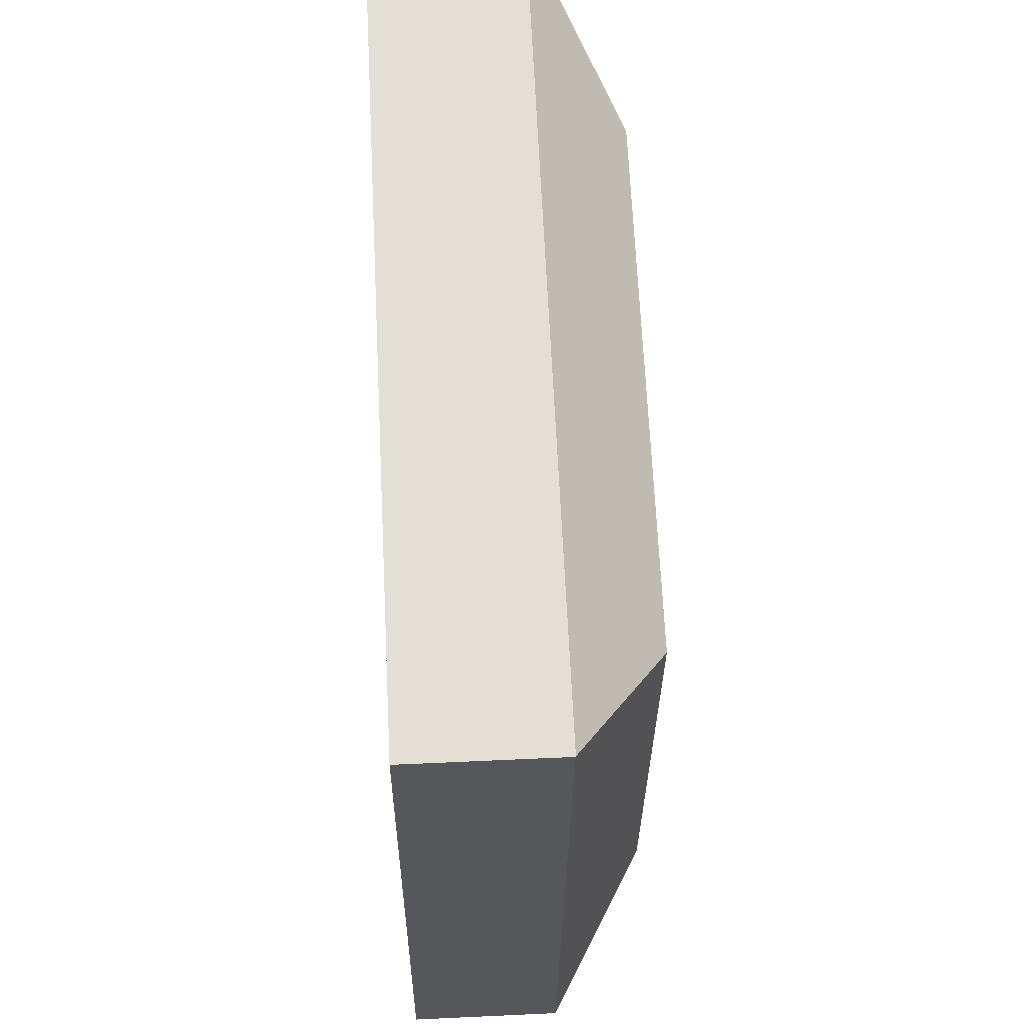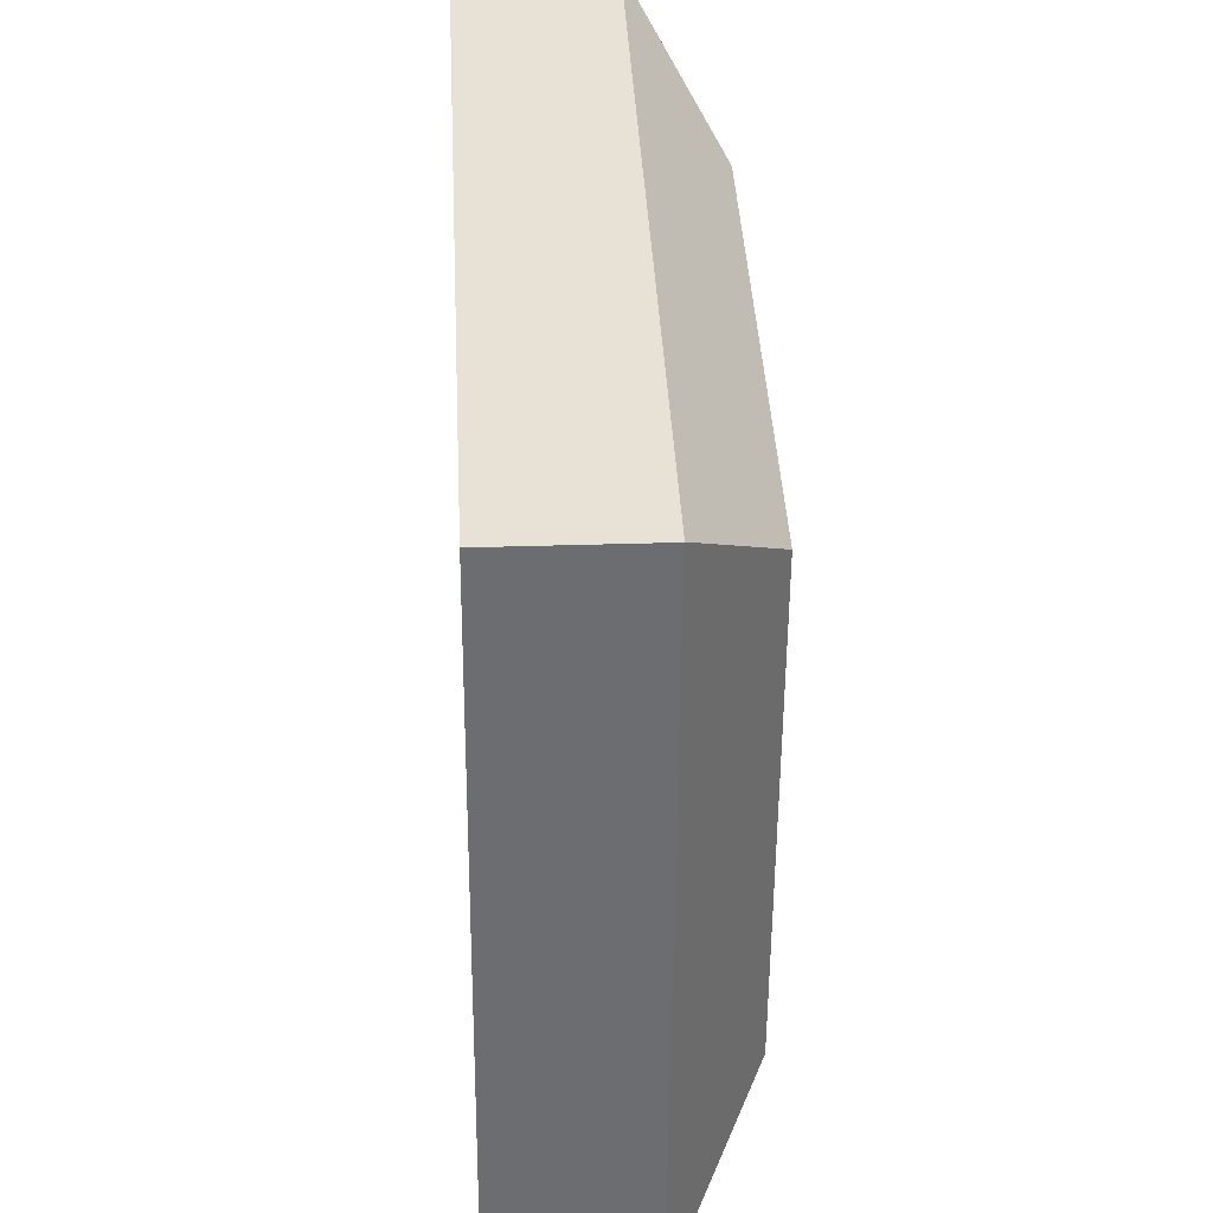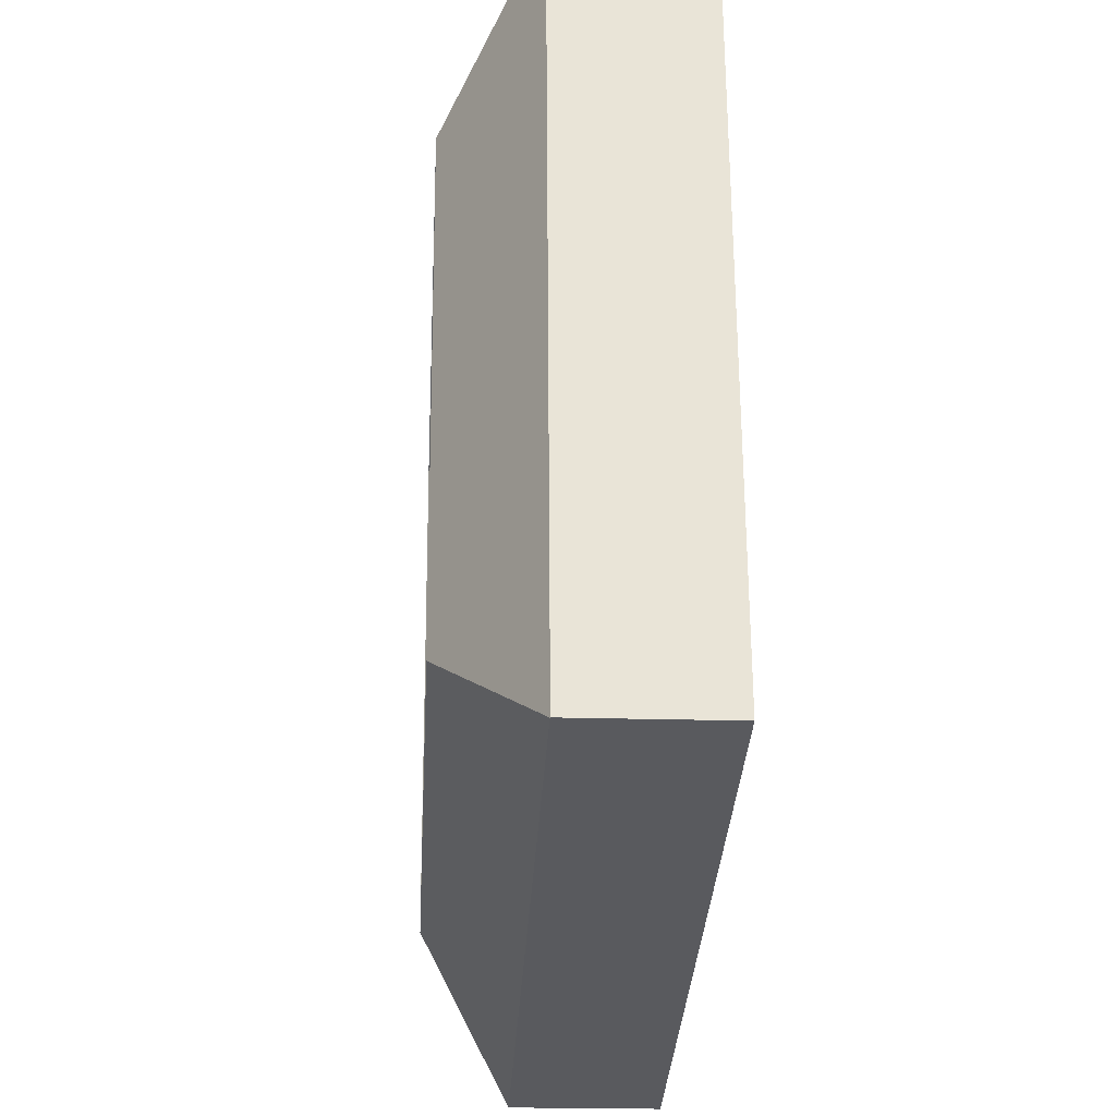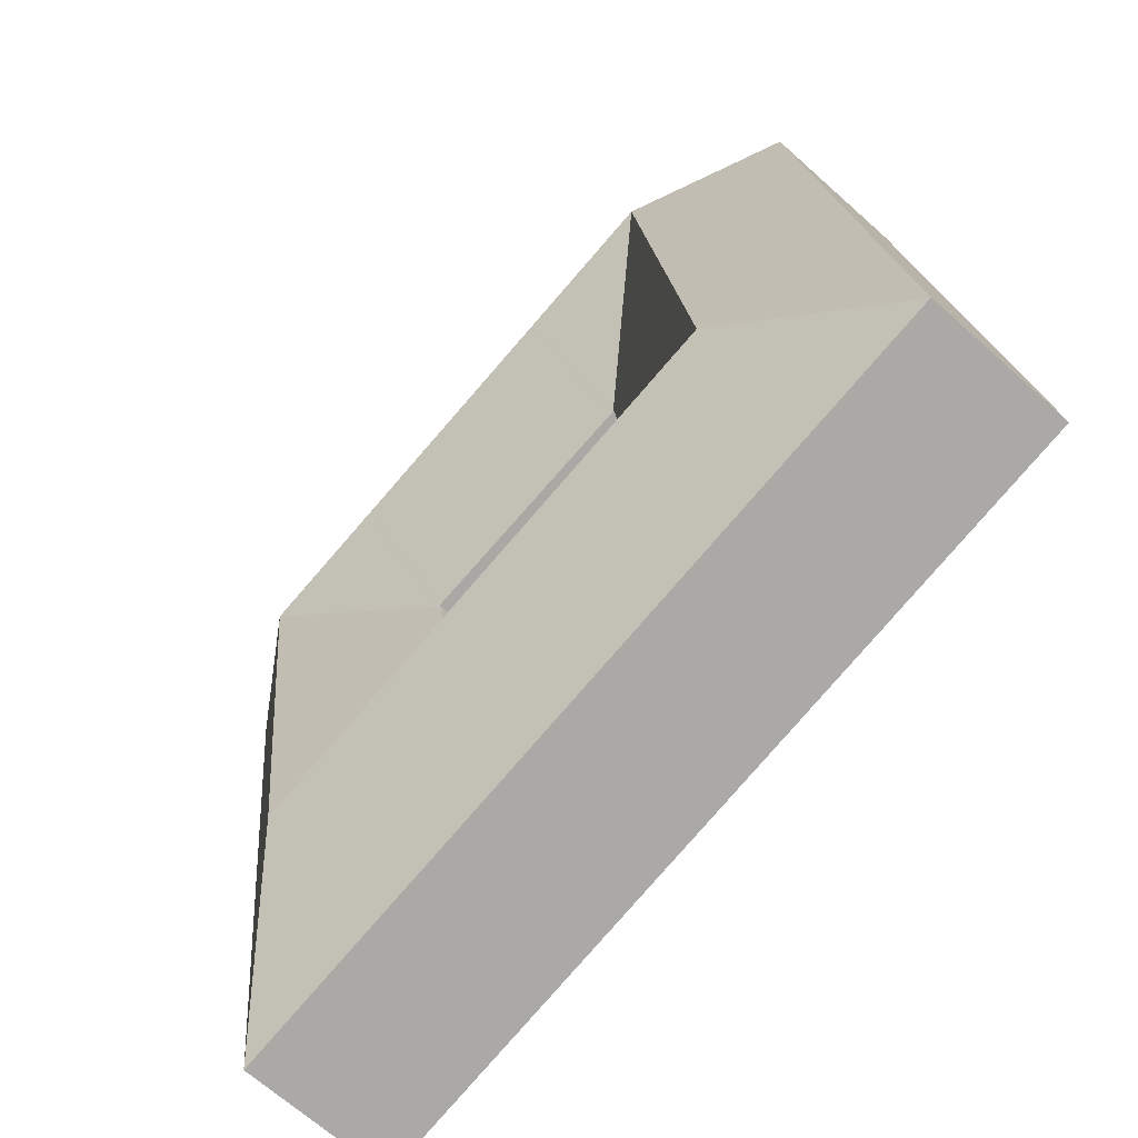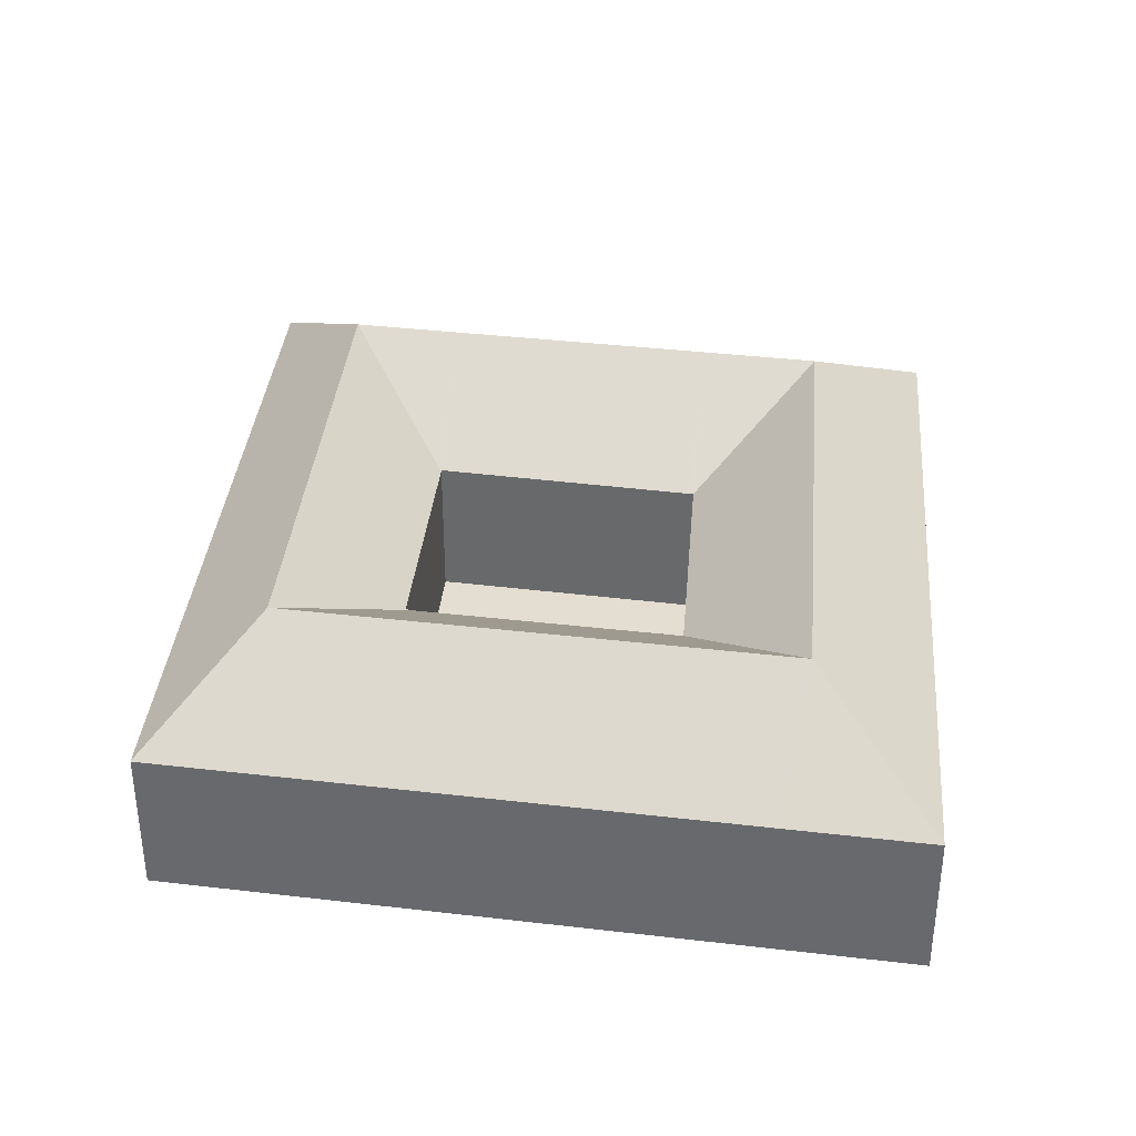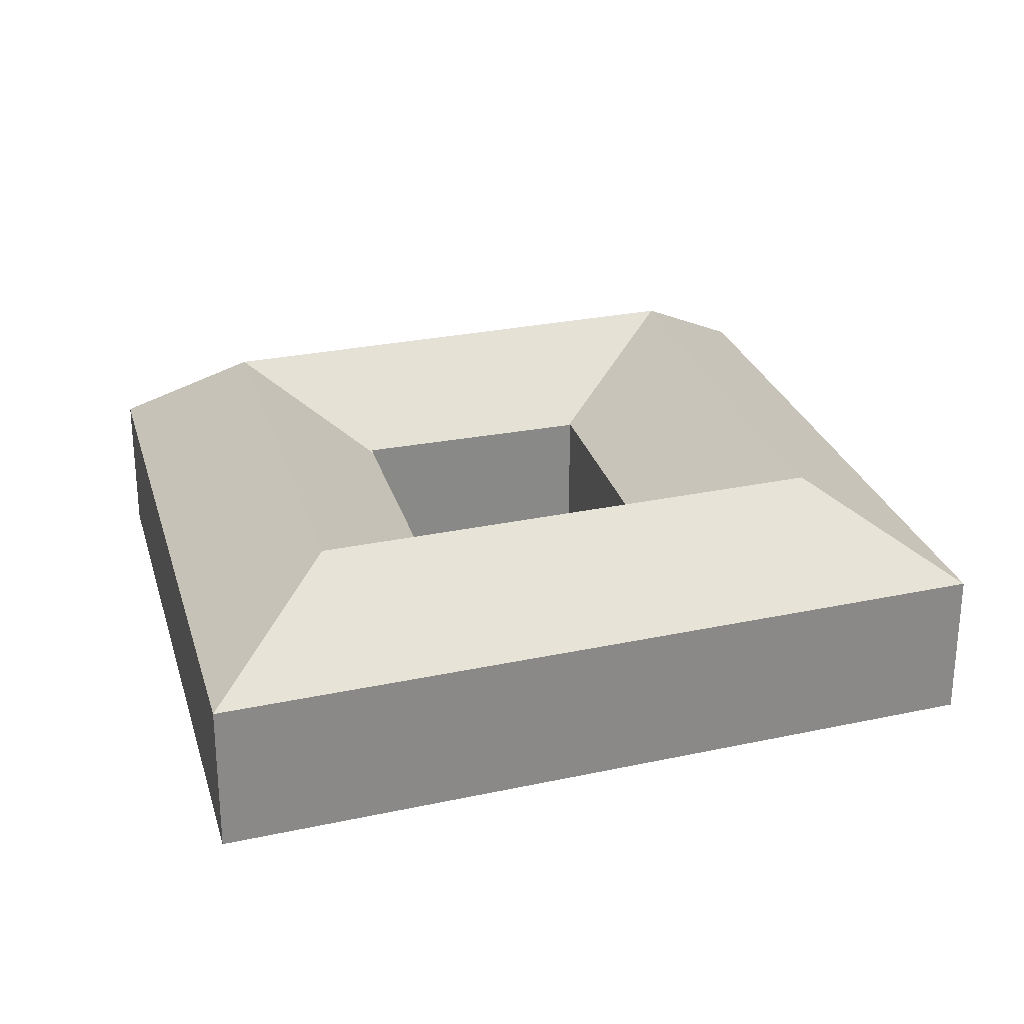
<metadata>
{"format":"obj","ext":"obj","renderer":"f3d","projection":"perspective","resolution":1024,"background":"white","views":[{"elev":55.7,"azim":87.2,"up":"+Z"},{"elev":29.2,"azim":87.1,"up":"+Z"},{"elev":-21.1,"azim":-93.1,"up":"+Z"},{"elev":-67.0,"azim":-132.0,"up":"+Z"},{"elev":36.0,"azim":105.8,"up":"+Y"},{"elev":26.5,"azim":171.9,"up":"+Y"}]}
</metadata>
<code>
v  6.71 10.3 4.09
v  12.26 6.425 -2.322
v  0.017 6.425 -0.003
v  12.89 10.3 2.92
v  22.61 6.425 -4.281
v  23.25 10.3 0.958
v  33.95 6.425 -6.43
v  28.98 10.3 -0.126
v  0 6.414 3.927e-16
v  1.271 6.414 10.58
v  7.351 10.3 9.431
v  8.748 10.3 21.06
v  2.667 6.414 22.22
v  9.326 10.3 25.88
v  3.812 6.414 31.75
v  3.841 6.433 31.74
v  16.07 6.433 29.43
v  15.51 10.3 24.71
v  26.52 6.433 27.45
v  25.94 10.3 22.73
v  37.85 6.433 25.3
v  31.66 10.3 21.65
v  34.71 6.419 -0.299
v  35.26 6.419 4.146
v  29.64 10.3 5.211
v  36.7 6.419 15.77
v  31.07 10.3 16.83
v  37.87 6.419 25.29
v  13.46 6.397 8.275
v  13.45 6.395 8.216
v  13.52 6.395 8.202
v  23.89 6.452 6.159
v  24.04 6.453 6.131
v  14.79 6.441 19.92
v  14.79 6.442 19.98
v  14.86 6.401 19.97
v  25.43 6.483 18.07
v  25.41 6.394 17.96
v  25.37 6.483 18.08
v  14.93 6.401 19.95
v  25.41 6.395 17.91
v  24.05 6.448 6.269
v  37.87 -1.549e-15 25.29
v  36.7 -9.654e-16 15.77
v  35.26 -2.539e-16 4.146
v  34.71 1.831e-17 -0.299
v  33.95 3.937e-16 -6.43
v  22.61 2.621e-16 -4.281
v  12.26 1.422e-16 -2.322
v  0.017 1.837e-19 -0.003
v  0 0 0
v  1.271 -6.48e-16 10.58
v  2.667 -1.36e-15 22.22
v  3.812 -1.944e-15 31.75
v  3.841 -1.944e-15 31.74
v  16.07 -1.802e-15 29.43
v  26.52 -1.681e-15 27.45
v  37.85 -1.549e-15 25.3
v  25.41 -1.1e-15 17.96
v  25.43 -1.106e-15 18.07
v  25.41 -1.096e-15 17.91
v  24.05 -3.839e-16 6.269
v  24.04 -3.754e-16 6.131
v  23.89 -3.771e-16 6.159
v  13.52 -5.022e-16 8.202
v  13.45 -5.031e-16 8.216
v  13.46 -5.067e-16 8.275
v  14.79 -1.22e-15 19.92
v  14.79 -1.223e-15 19.98
v  14.86 -1.223e-15 19.97
v  14.93 -1.222e-15 19.95
v  25.37 -1.107e-15 18.08
g defaultobject
f 1 2 3
f 2 1 4
f 2 4 5
f 5 4 6
f 5 6 7
f 7 6 8
f 9 1 3
f 1 9 10
f 1 10 11
f 11 10 12
f 12 10 13
f 12 13 14
f 14 13 15
f 14 15 16
f 17 14 16
f 14 17 18
f 18 17 19
f 18 19 20
f 20 19 21
f 20 21 22
f 8 23 7
f 23 8 24
f 24 8 25
f 24 25 26
f 26 25 27
f 26 27 28
f 28 27 22
f 28 22 21
f 11 29 30
f 30 4 1
f 4 30 31
f 4 31 32
f 4 32 6
f 6 32 33
f 6 33 8
f 11 30 1
f 11 34 29
f 34 11 12
f 34 12 35
f 35 14 36
f 14 35 12
f 22 37 20
f 37 22 38
f 20 37 39
f 20 39 40
f 20 40 18
f 18 40 36
f 18 36 14
f 22 41 38
f 41 22 42
f 42 22 25
f 25 22 27
f 25 33 42
f 8 33 25
f 43 26 28
f 26 43 44
f 26 44 24
f 24 44 45
f 24 45 23
f 23 45 46
f 23 46 7
f 7 46 47
f 47 5 7
f 5 47 48
f 5 48 2
f 2 48 49
f 2 49 3
f 3 49 50
f 3 50 9
f 9 50 51
f 51 10 9
f 10 51 52
f 10 52 13
f 13 52 53
f 13 53 15
f 15 53 54
f 54 16 15
f 16 54 17
f 17 54 55
f 17 55 56
f 17 56 19
f 19 56 57
f 19 57 21
f 21 57 58
f 21 58 28
f 28 58 43
f 37 59 60
f 59 37 38
f 59 38 61
f 61 38 41
f 61 41 62
f 62 41 42
f 62 42 63
f 63 42 33
f 32 63 33
f 63 32 31
f 63 31 64
f 64 31 65
f 65 31 30
f 65 30 66
f 29 66 30
f 66 29 34
f 66 34 67
f 67 34 68
f 68 34 35
f 68 35 69
f 35 70 69
f 70 35 36
f 70 36 71
f 71 36 40
f 71 40 72
f 72 40 39
f 72 39 60
f 60 39 37
f 58 44 43
f 44 58 57
f 44 57 45
f 45 57 46
f 46 57 47
f 47 57 48
f 48 57 56
f 48 56 49
f 49 56 55
f 49 55 50
f 50 55 54
f 50 54 53
f 50 53 52
f 50 52 51

</code>
